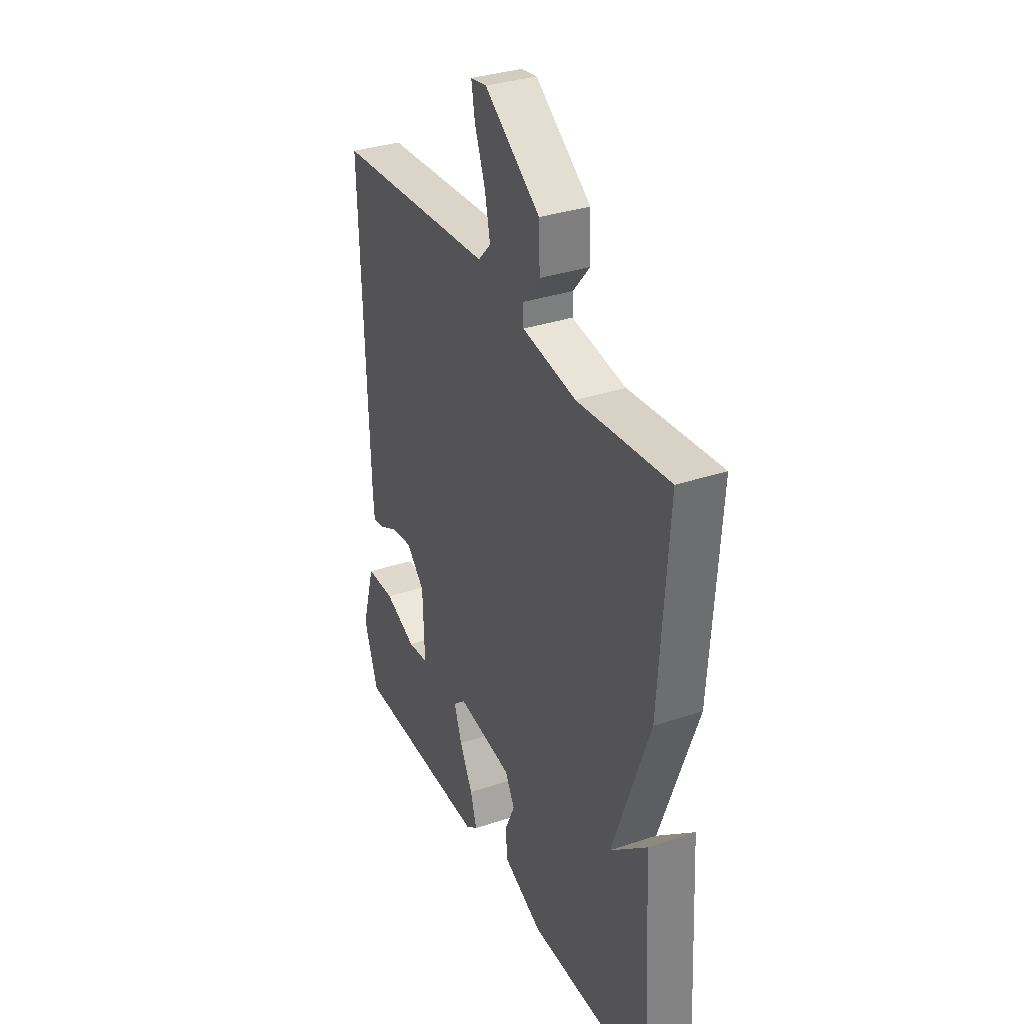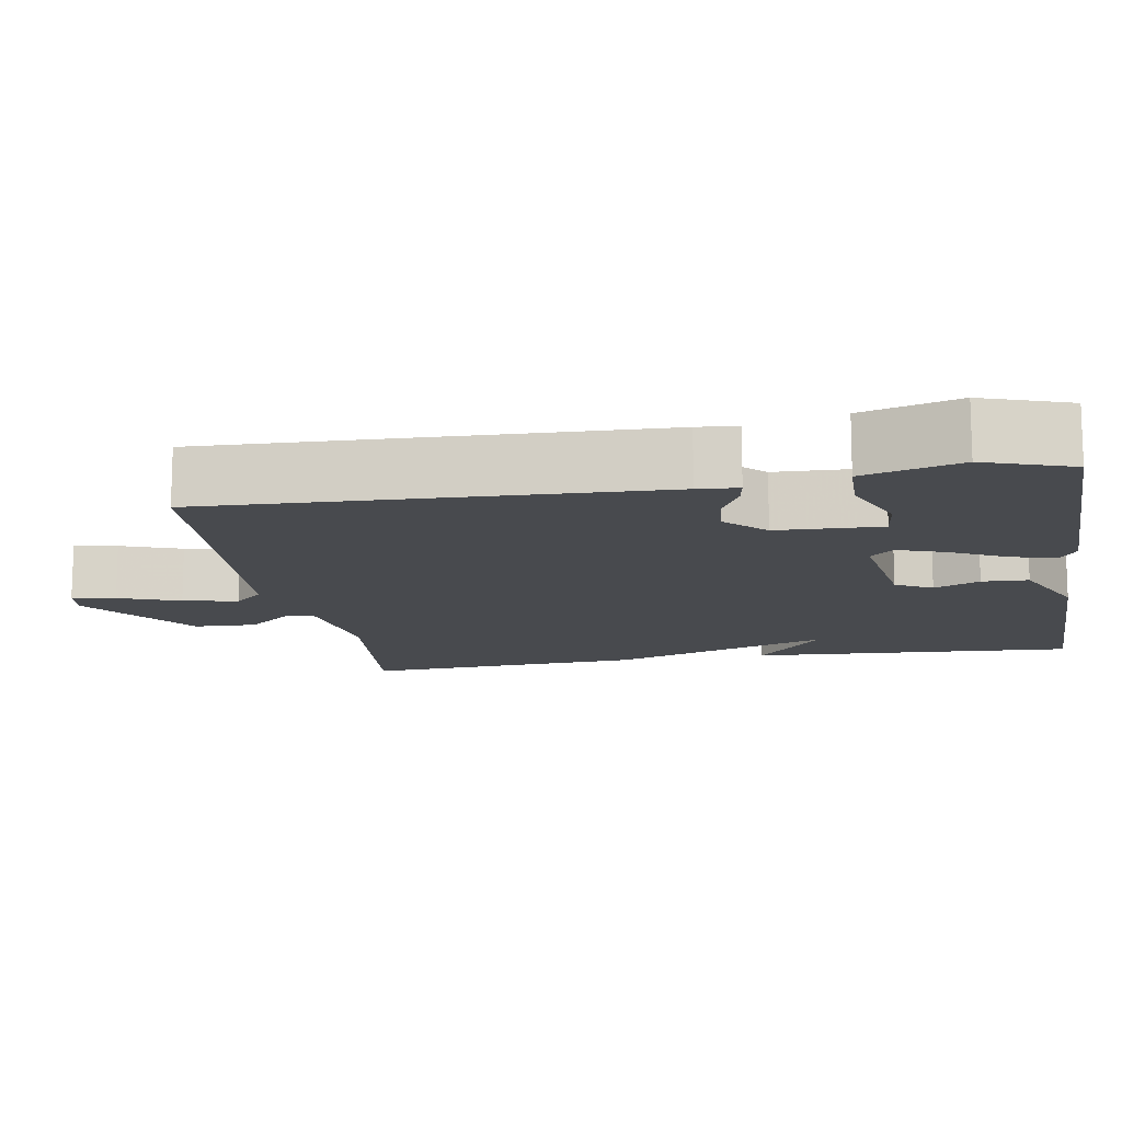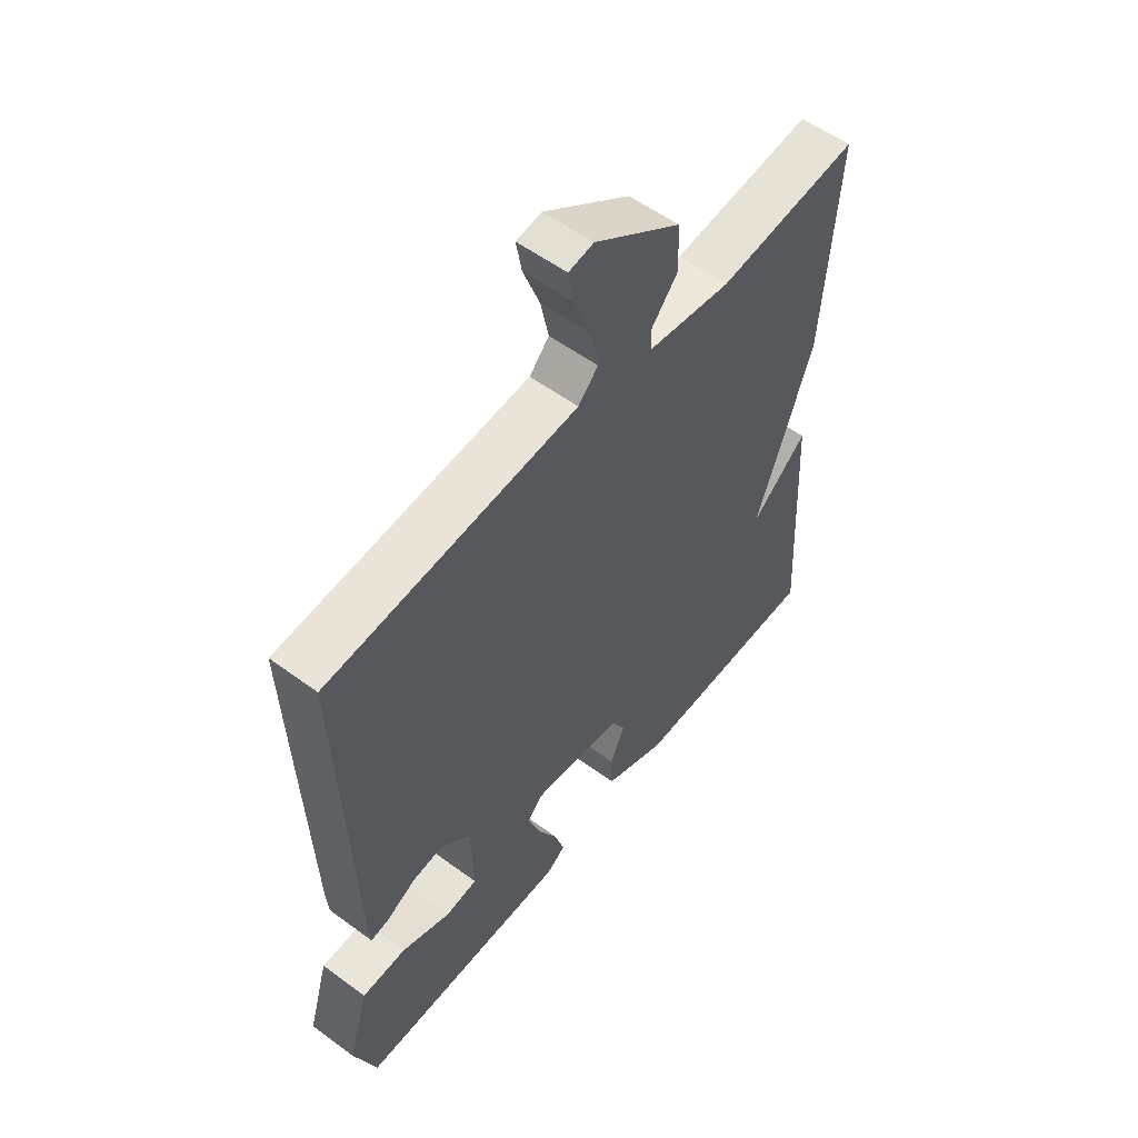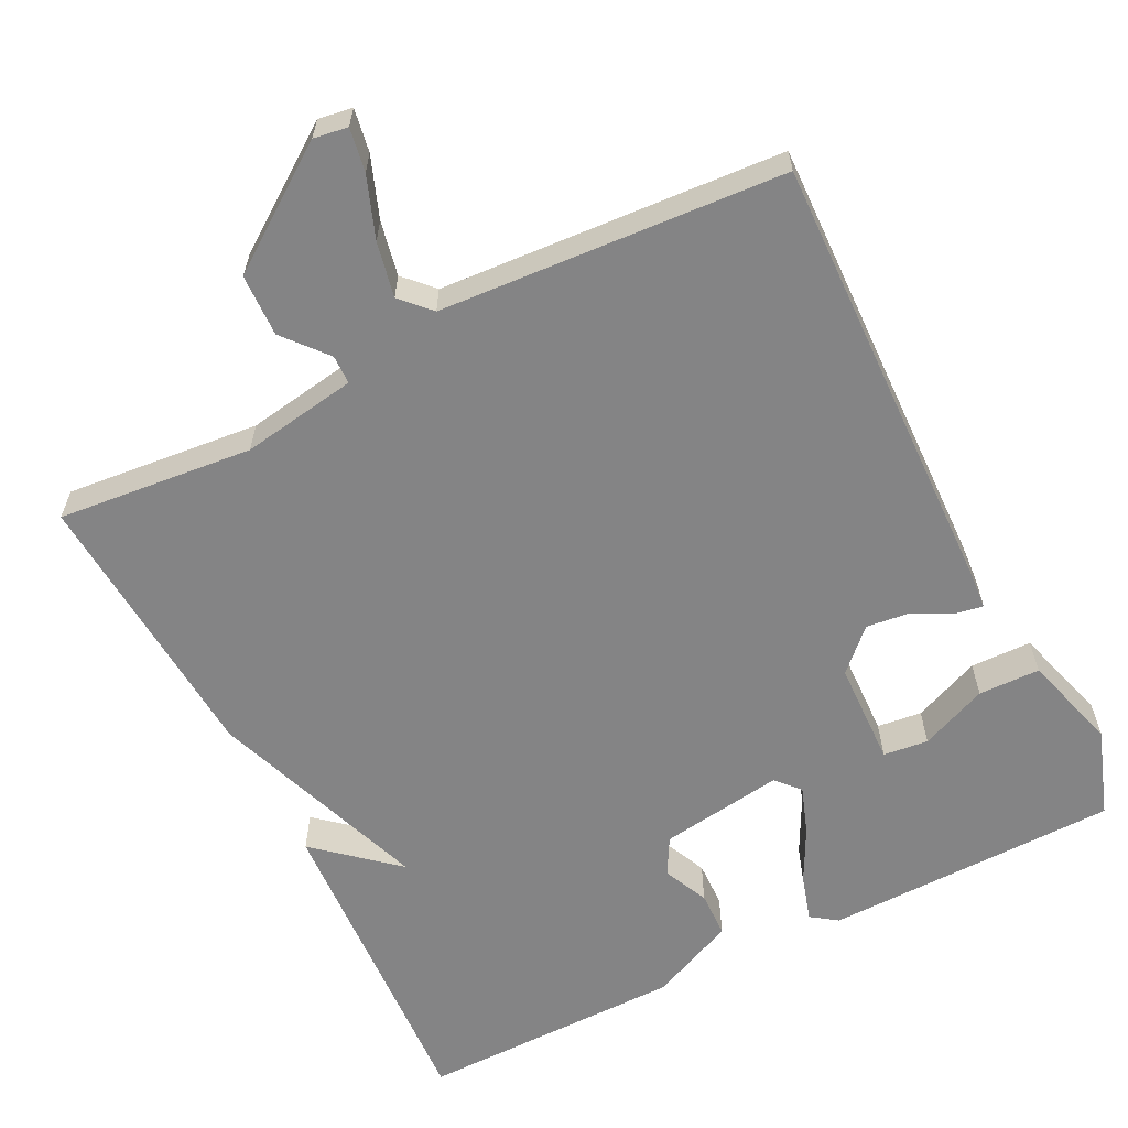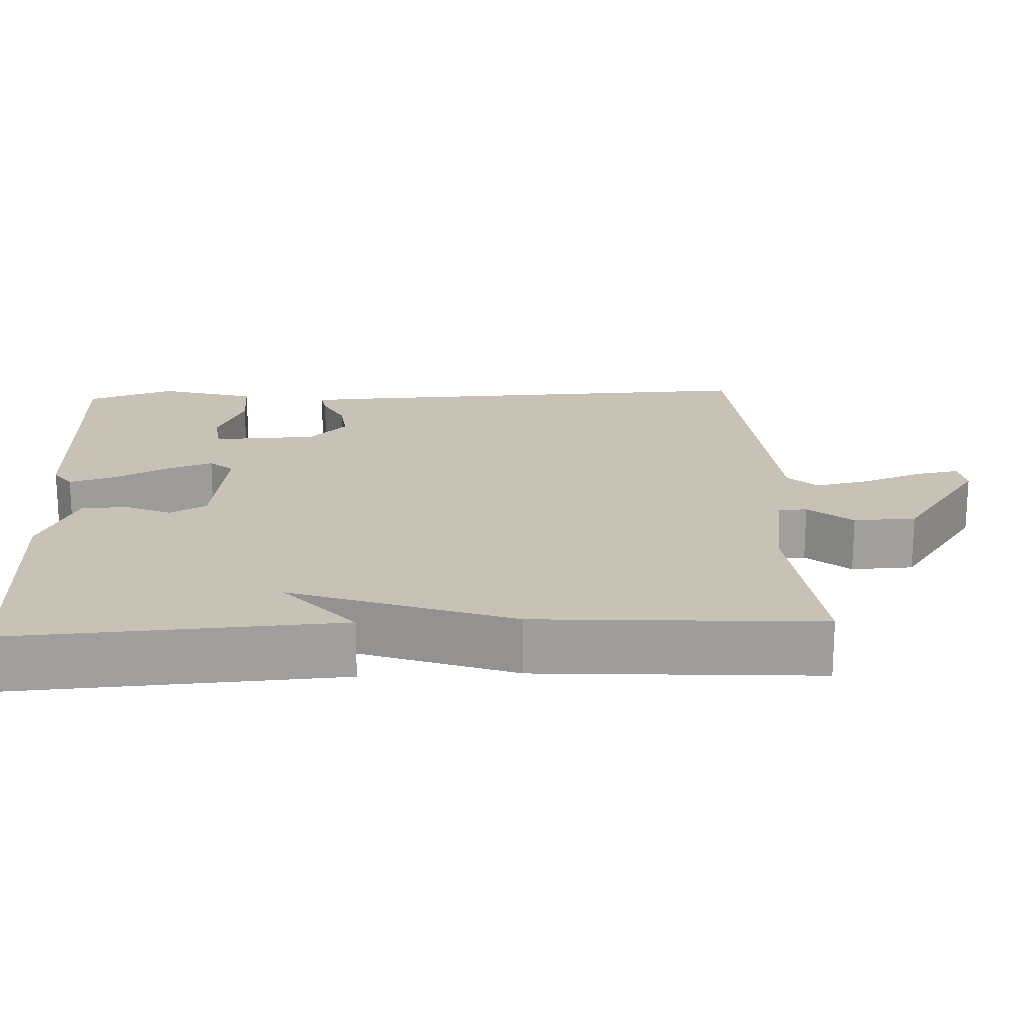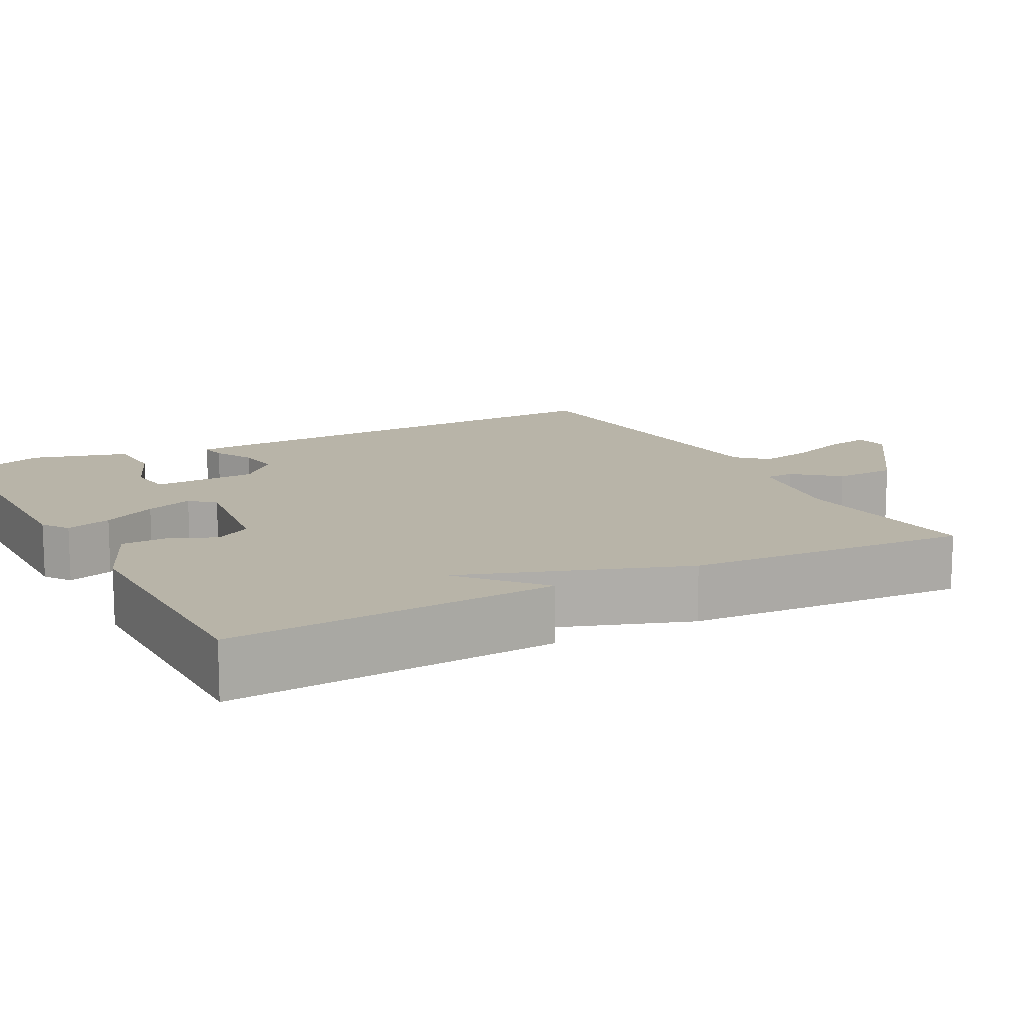
<metadata>
{"format":"obj","ext":"obj","renderer":"f3d","projection":"perspective","resolution":1024,"background":"white","views":[{"elev":33.5,"azim":-114.7,"up":"+Z"},{"elev":-13.2,"azim":99.8,"up":"+Y"},{"elev":55.9,"azim":127.7,"up":"+Z"},{"elev":-61.5,"azim":26.9,"up":"+Y"},{"elev":19.0,"azim":-92.8,"up":"+Y"},{"elev":13.0,"azim":-118.4,"up":"+Y"}]}
</metadata>
<code>
v -0.5 0.07 -0.5
v -0.475 0.07 -0.07
v -0.371 0.07 -0.16
v -0.475 0.07 0.13
v -0.5 0.07 0.5
v -0.243 0.07 0.474
v -0.091 0.07 0.498
v -0.09 0.07 0.536
v -0.138 0.07 0.593
v -0.135 0.07 0.675
v 0.022 0.07 0.786
v 0.067 0.07 0.779
v 0.057 0.07 0.722
v 0.027 0.07 0.642
v 0.012 0.07 0.57
v 0.048 0.07 0.532
v 0.5 0.07 0.5
v 0.48 0.07 -0.085
v 0.476 0.07 -0.138
v 0.442 0.07 -0.132
v 0.389 0.07 -0.105
v 0.331 0.07 -0.098
v 0.279 0.07 -0.149
v 0.274 0.07 -0.286
v 0.333 0.07 -0.293
v 0.422 0.07 -0.256
v 0.503 0.07 -0.258
v 0.54 0.07 -0.385
v 0.5 0.07 -0.5
v 0.113 0.07 -0.505
v 0.079 0.07 -0.481
v 0.097 0.07 -0.421
v 0.134 0.07 -0.35
v 0.156 0.07 -0.288
v 0.128 0.07 -0.257
v -0.035 0.07 -0.28
v -0.062 0.07 -0.328
v -0.035 0.07 -0.388
v -0.037 0.07 -0.449
v -0.15 0.07 -0.499
v -0.5 0 -0.5
v -0.475 0 -0.07
v -0.371 0 -0.16
v -0.475 0 0.13
v -0.5 0 0.5
v -0.243 0 0.474
v -0.091 0 0.498
v -0.09 0 0.536
v -0.138 0 0.593
v -0.135 0 0.675
v 0.022 0 0.786
v 0.067 0 0.779
v 0.057 0 0.722
v 0.027 0 0.642
v 0.012 0 0.57
v 0.048 0 0.532
v 0.5 0 0.5
v 0.48 0 -0.085
v 0.476 0 -0.138
v 0.442 0 -0.132
v 0.389 0 -0.105
v 0.331 0 -0.098
v 0.279 0 -0.149
v 0.274 0 -0.286
v 0.333 0 -0.293
v 0.422 0 -0.256
v 0.503 0 -0.258
v 0.54 0 -0.385
v 0.5 0 -0.5
v 0.113 0 -0.505
v 0.079 0 -0.481
v 0.097 0 -0.421
v 0.134 0 -0.35
v 0.156 0 -0.288
v 0.128 0 -0.257
v -0.035 0 -0.28
v -0.062 0 -0.328
v -0.035 0 -0.388
v -0.037 0 -0.449
v -0.15 0 -0.499
f 39 40 1
f 38 39 1
f 37 38 1
f 36 37 1
f 31 32 33
f 30 31 33
f 29 30 33
f 28 29 33
f 27 28 33
f 25 26 27
f 25 27 33
f 24 25 33 34
f 19 20 21
f 18 19 21
f 17 18 21
f 16 17 21
f 15 16 21 22
f 12 13 14
f 11 12 14
f 10 11 14
f 9 10 14
f 8 9 14
f 7 8 14 15
f 3 4 5 6
f 3 6 7
f 1 2 3
f 7 15 22
f 3 7 22
f 1 3 22
f 36 1 22
f 23 24 34 35
f 22 23 35 36
f 41 80 79
f 41 79 78
f 41 78 77
f 41 77 76
f 73 72 71
f 73 71 70
f 73 70 69
f 73 69 68
f 73 68 67
f 67 66 65
f 73 67 65
f 74 73 65 64
f 61 60 59
f 61 59 58
f 61 58 57
f 61 57 56
f 62 61 56 55
f 54 53 52
f 54 52 51
f 54 51 50
f 54 50 49
f 54 49 48
f 55 54 48 47
f 46 45 44 43
f 47 46 43
f 43 42 41
f 62 55 47
f 62 47 43
f 62 43 41
f 62 41 76
f 75 74 64 63
f 76 75 63 62
f 1 41 42 2
f 2 42 43 3
f 3 43 44 4
f 4 44 45 5
f 5 45 46 6
f 6 46 47 7
f 7 47 48 8
f 8 48 49 9
f 9 49 50 10
f 10 50 51 11
f 11 51 52 12
f 12 52 53 13
f 13 53 54 14
f 14 54 55 15
f 15 55 56 16
f 16 56 57 17
f 17 57 58 18
f 18 58 59 19
f 19 59 60 20
f 20 60 61 21
f 21 61 62 22
f 22 62 63 23
f 23 63 64 24
f 24 64 65 25
f 25 65 66 26
f 26 66 67 27
f 27 67 68 28
f 28 68 69 29
f 29 69 70 30
f 30 70 71 31
f 31 71 72 32
f 32 72 73 33
f 33 73 74 34
f 34 74 75 35
f 35 75 76 36
f 36 76 77 37
f 37 77 78 38
f 38 78 79 39
f 39 79 80 40
f 40 80 41 1

</code>
